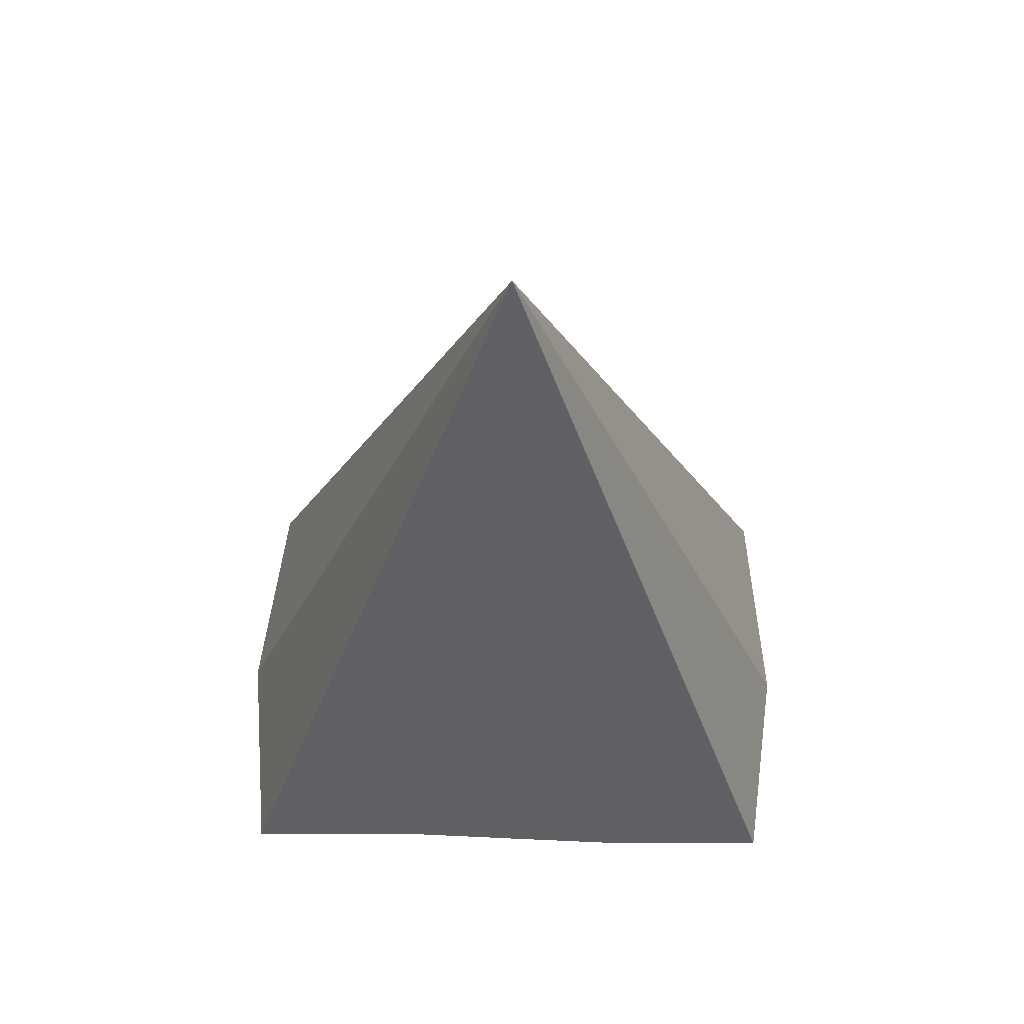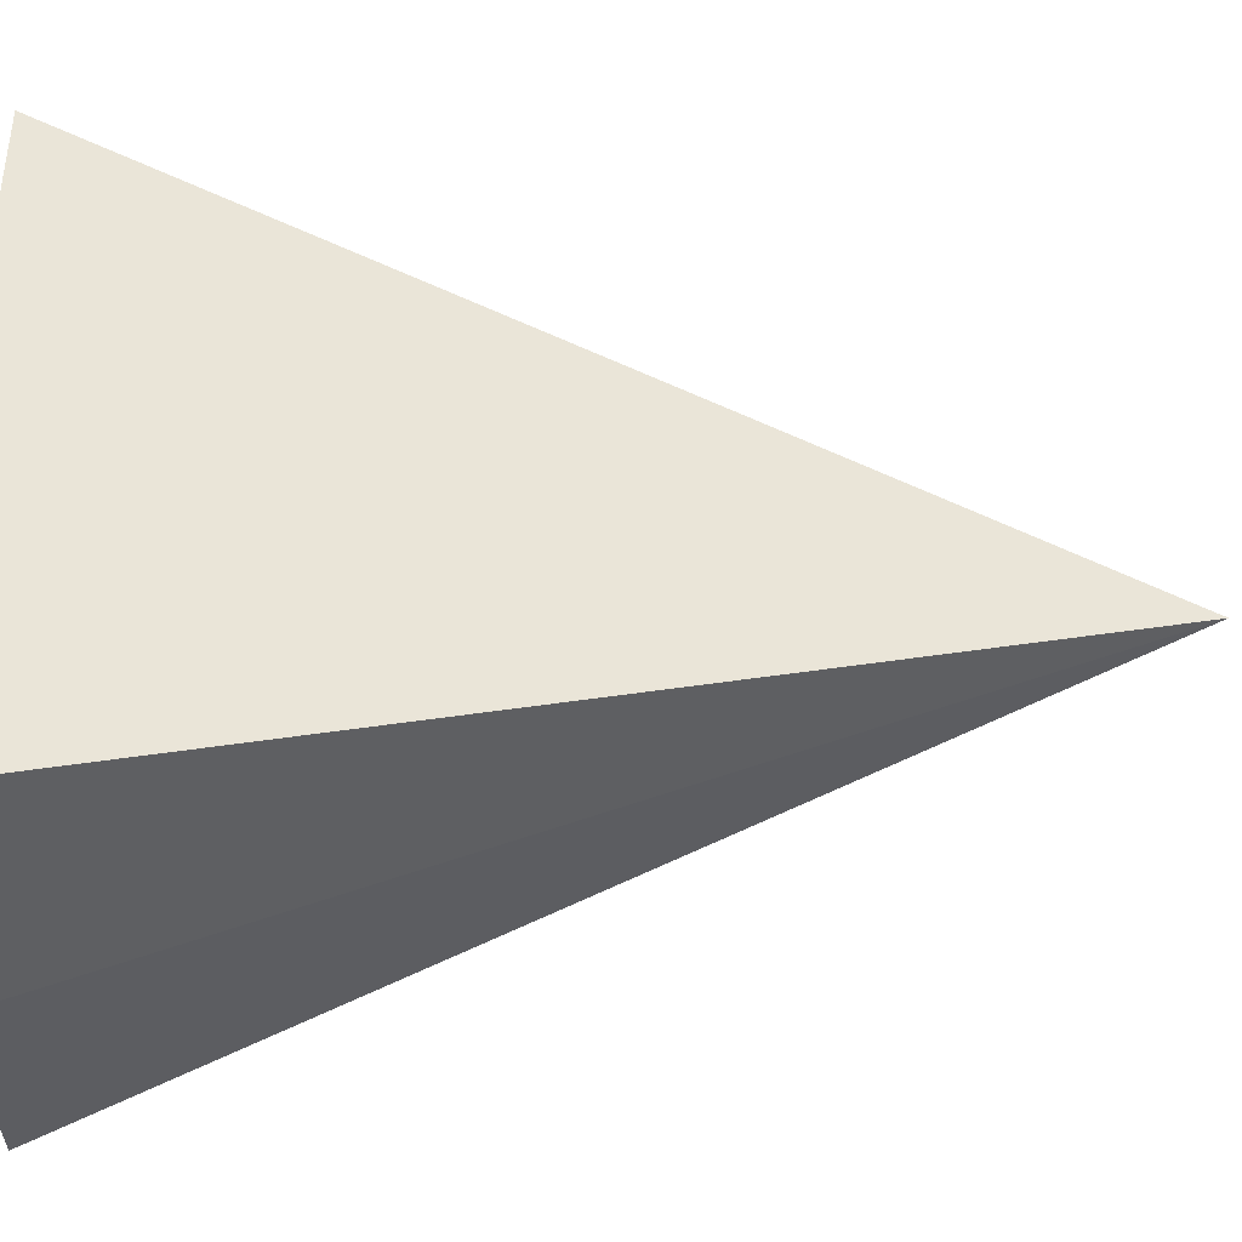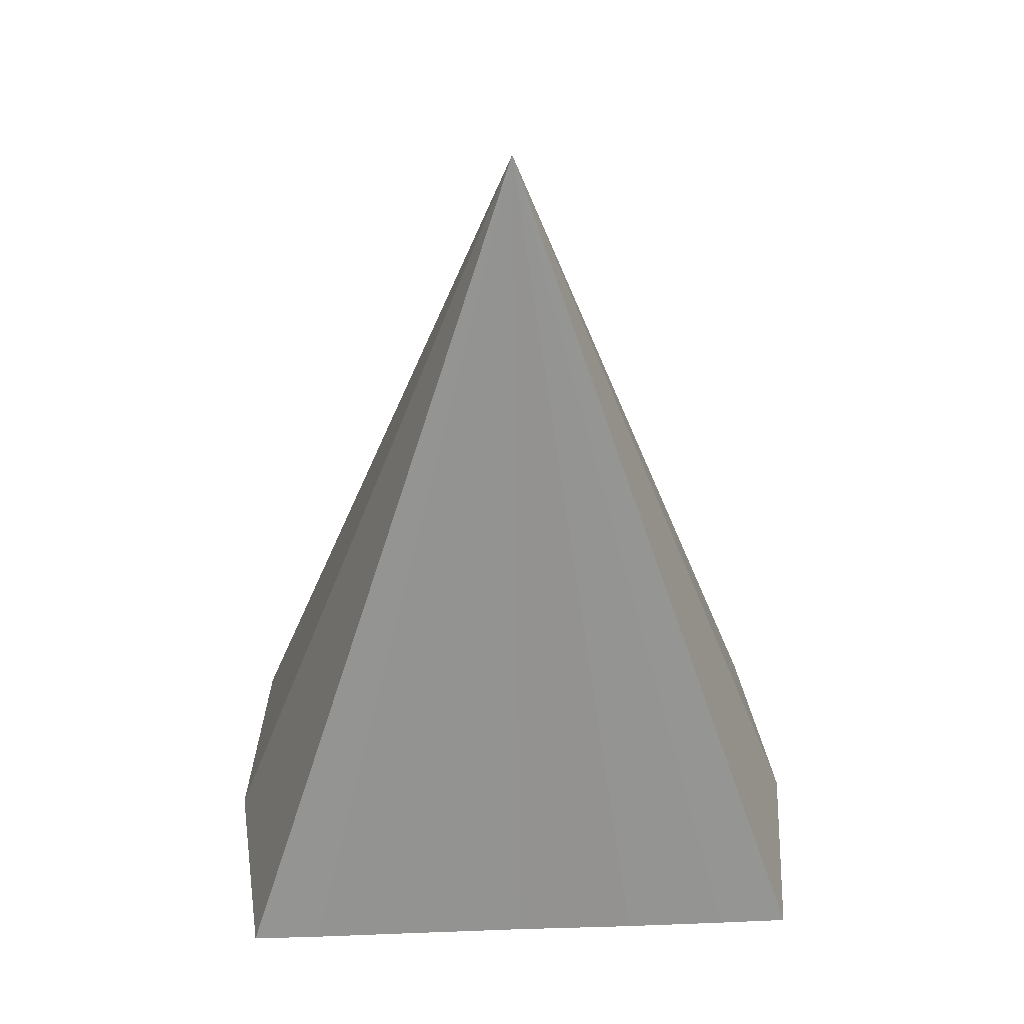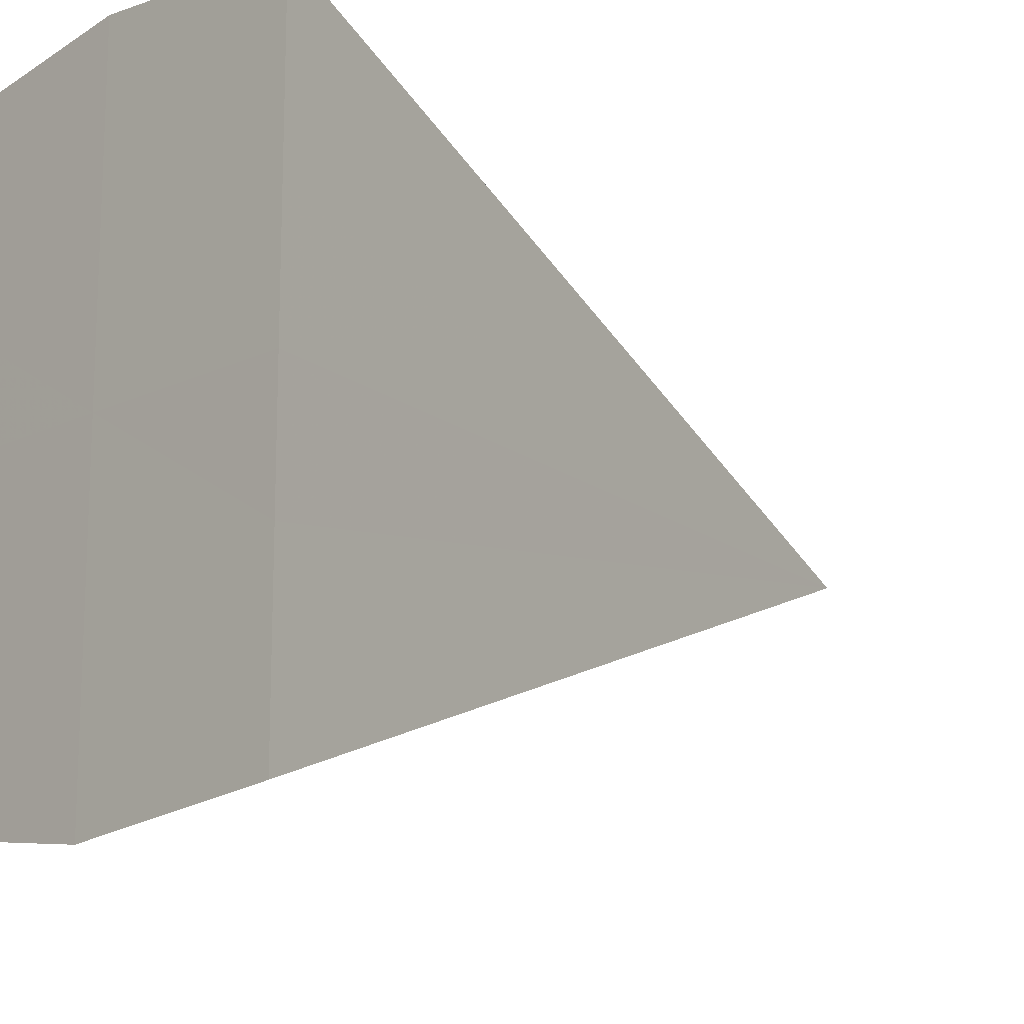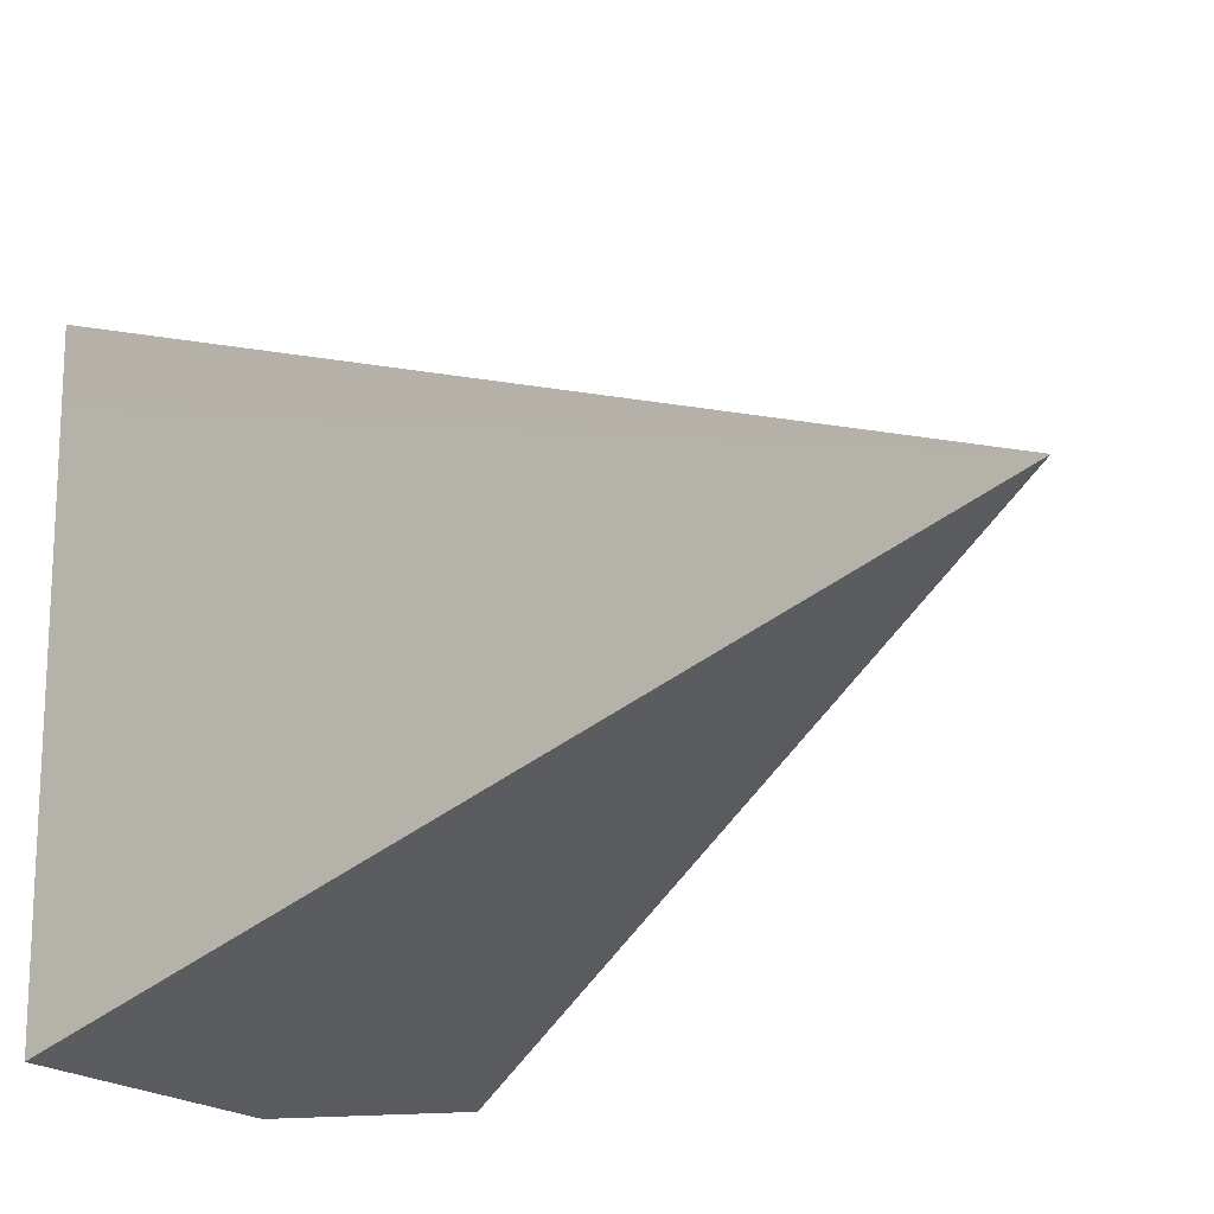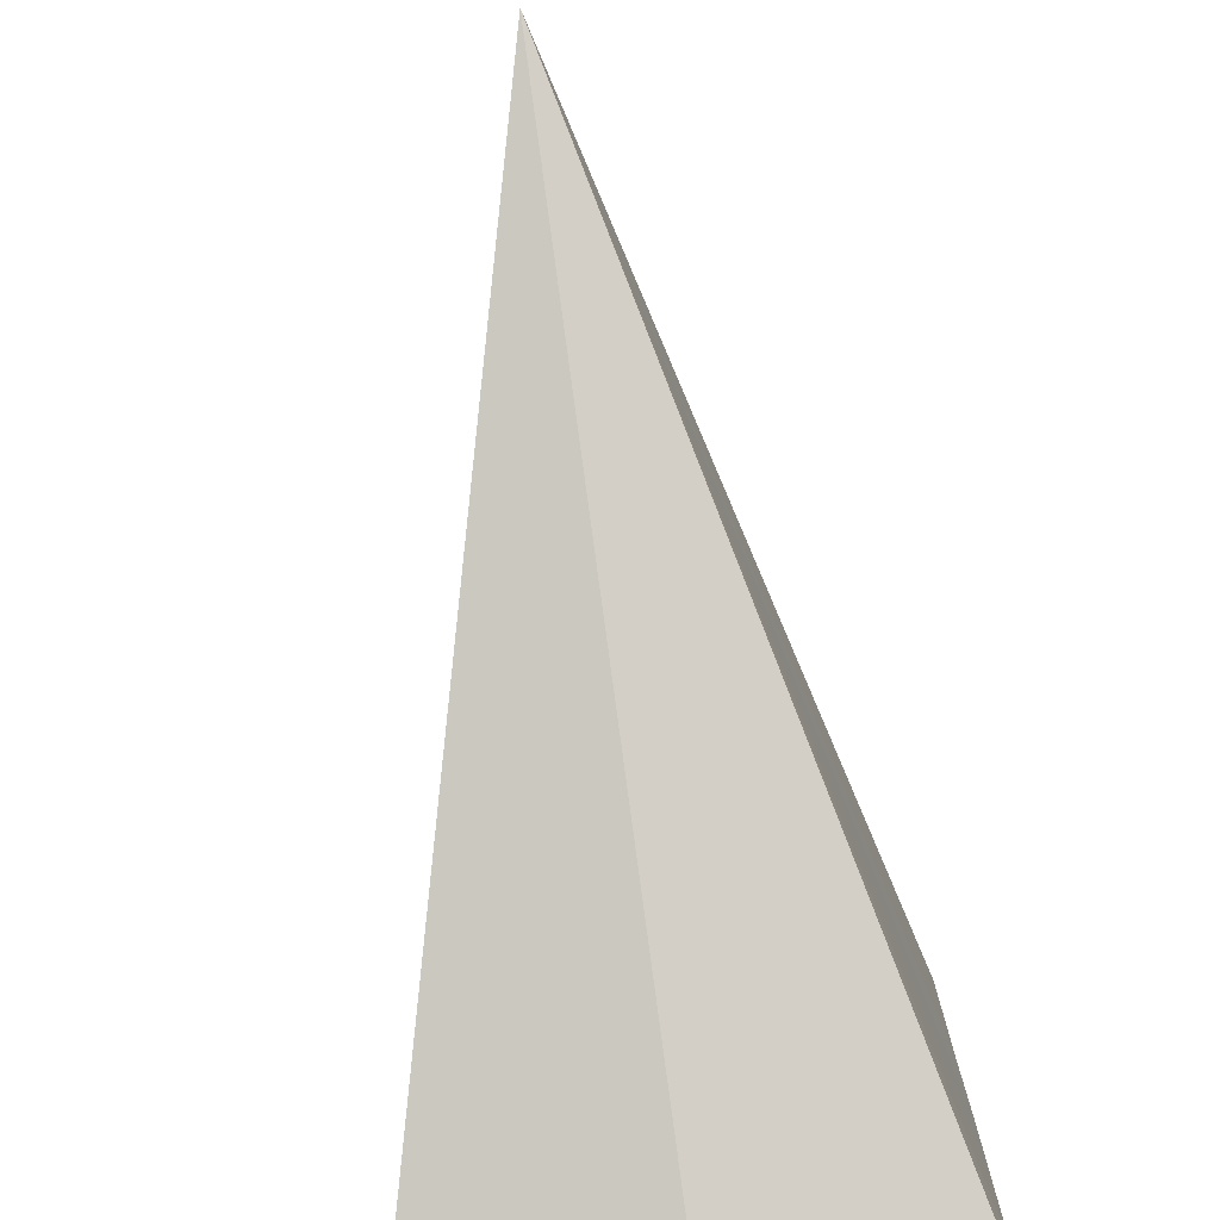
<metadata>
{"format":"obj","ext":"obj","renderer":"f3d","projection":"perspective","resolution":1024,"background":"white","views":[{"elev":61.0,"azim":-88.4,"up":"+Y"},{"elev":-39.1,"azim":90.6,"up":"+Z"},{"elev":37.5,"azim":87.4,"up":"+Y"},{"elev":-14.4,"azim":46.1,"up":"+Z"},{"elev":-17.1,"azim":140.3,"up":"+Z"},{"elev":-76.8,"azim":-171.7,"up":"+Z"}]}
</metadata>
<code>
o 28223
v 2220 1856 11.38
v 2220 1856 11.38
v 2220 1856 11.39
v 2220 1856 11.38
v 2220 1856 11.38
v 2220 1856 11.39
v 2220 1856 11.38
v 2220 1856 11.39
v 2220 1856 11.39
v 2220 1856 11.4
v 2220 1856 11.39
v 2220 1856 11.4
v 2220 1856 11.4
v 2220 1856 11.41
v 2220 1856 11.4
v 2220 1856 11.41
v 2220 1856 11.41
v 2220 1856 11.38
v 2220 1856 11.39
v 2220 1856 11.38
v 2220 1856 11.38
v 2220 1856 11.38
v 2220 1856 11.39
v 2220 1856 11.38
v 2220 1856 11.39
v 2220 1856 11.39
v 2220 1856 11.4
v 2220 1856 11.39
v 2220 1856 11.4
v 2220 1856 11.4
v 2220 1856 11.41
v 2220 1856 11.4
v 2220 1856 11.41
v 2220 1856 11.41
f 1 2 3
f 2 4 3
f 5 1 3
f 4 6 3
f 7 5 3
f 6 8 3
f 9 7 3
f 8 10 3
f 11 9 3
f 10 12 3
f 13 11 3
f 12 14 3
f 15 13 3
f 14 16 3
f 17 15 3
f 16 17 3
f 18 19 20
f 20 19 21
f 22 19 18
f 21 19 23
f 24 19 22
f 23 19 25
f 26 19 24
f 25 19 27
f 28 19 26
f 27 19 29
f 30 19 28
f 29 19 31
f 32 19 30
f 31 19 33
f 34 19 32
f 33 19 34

</code>
